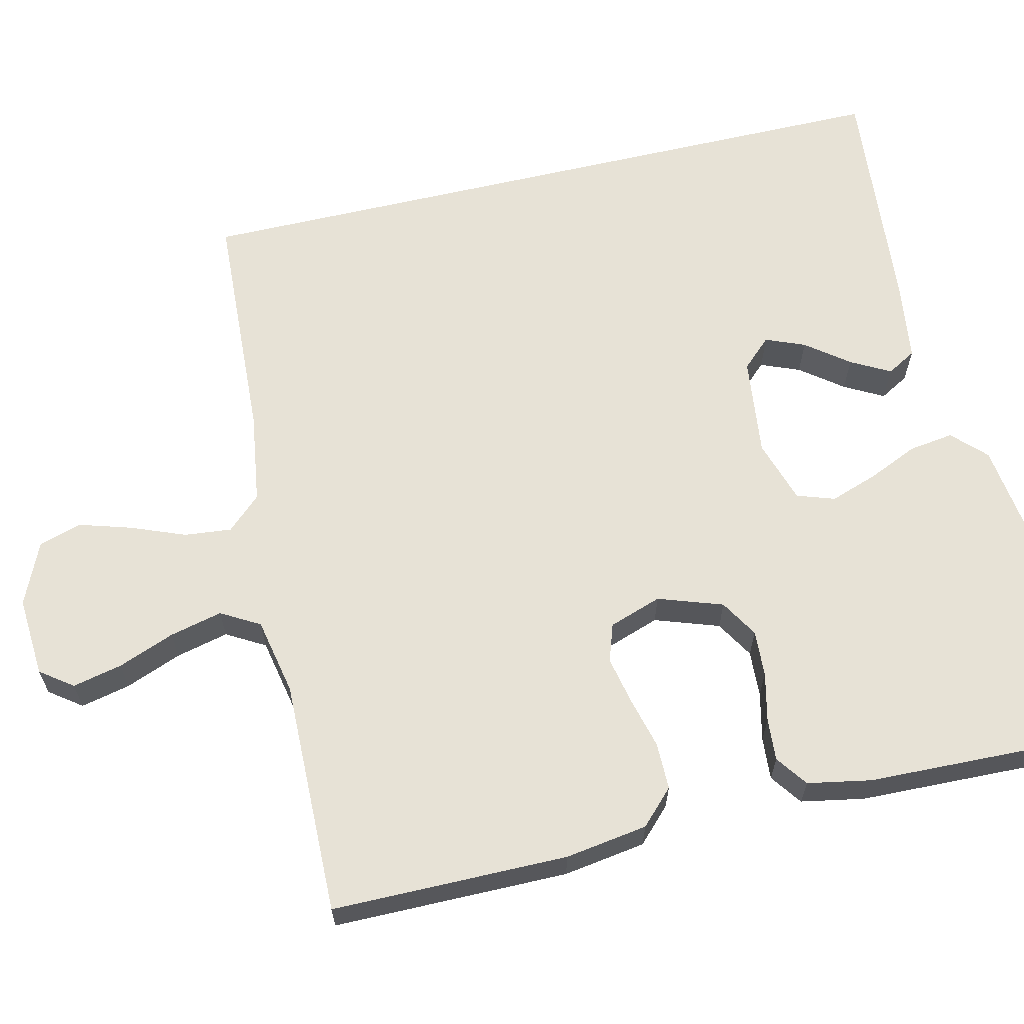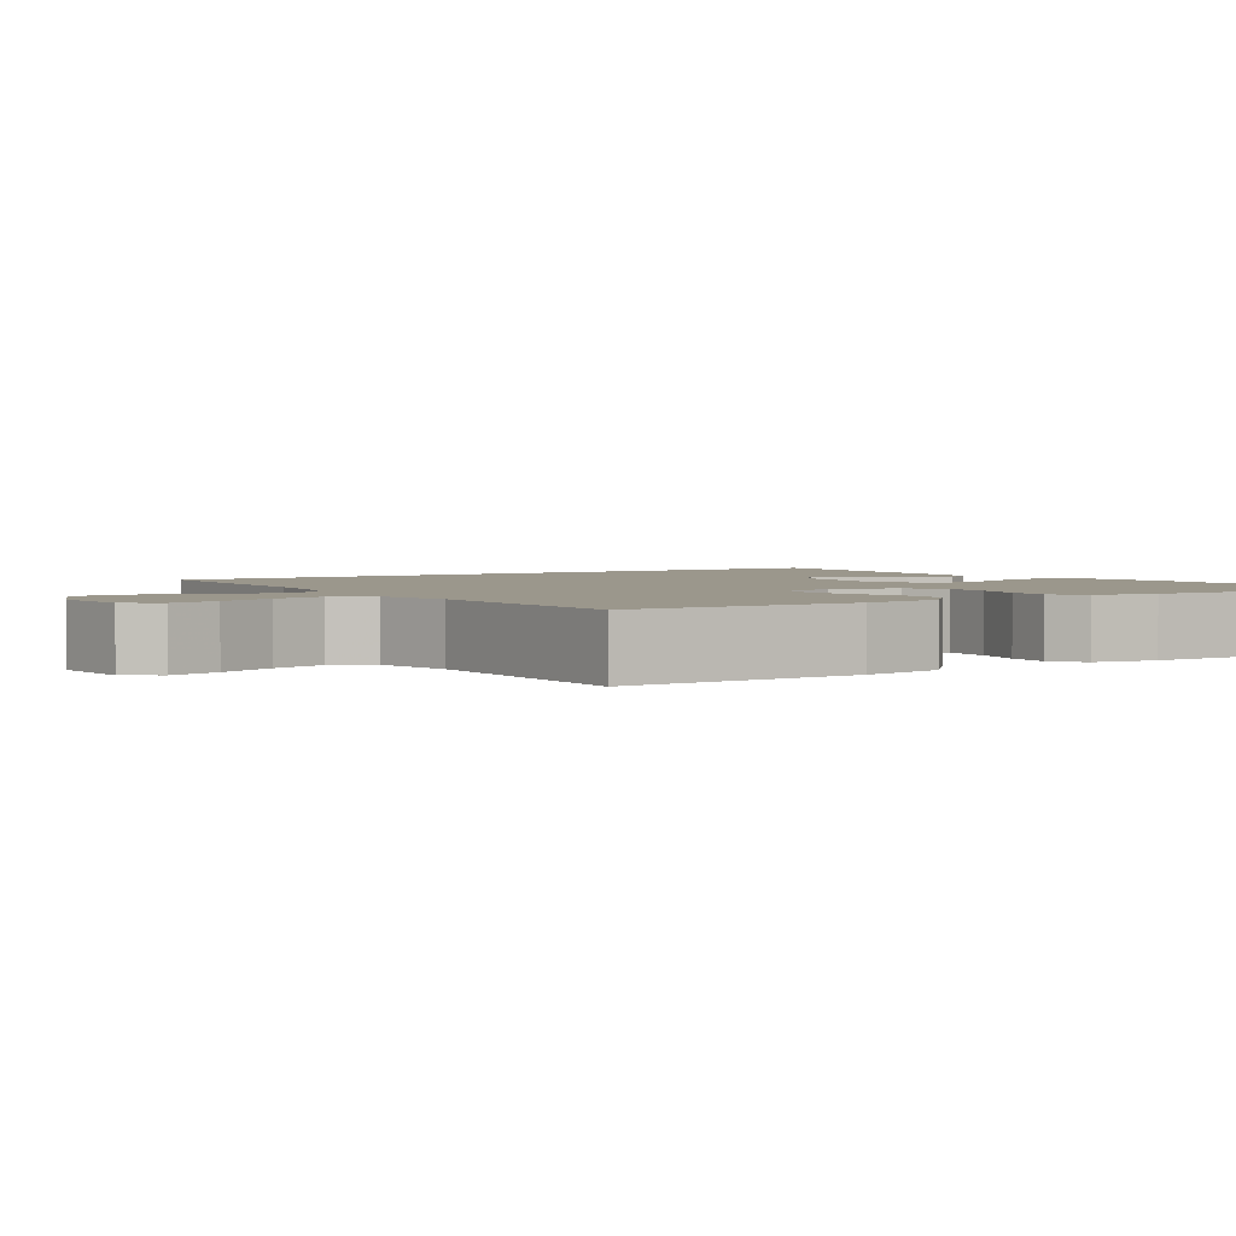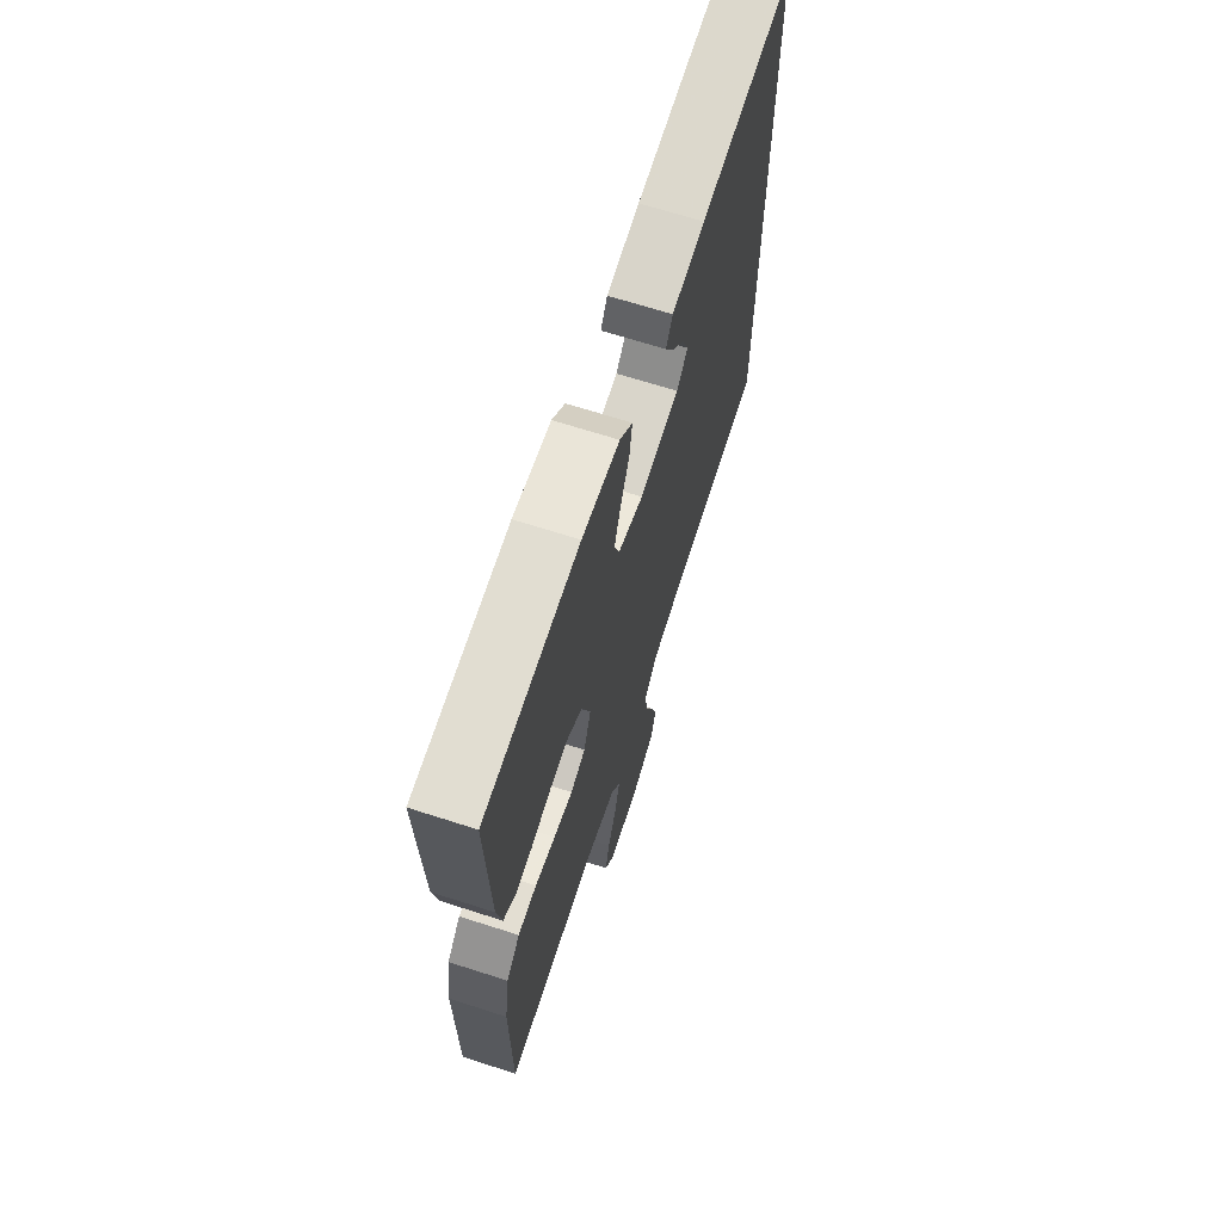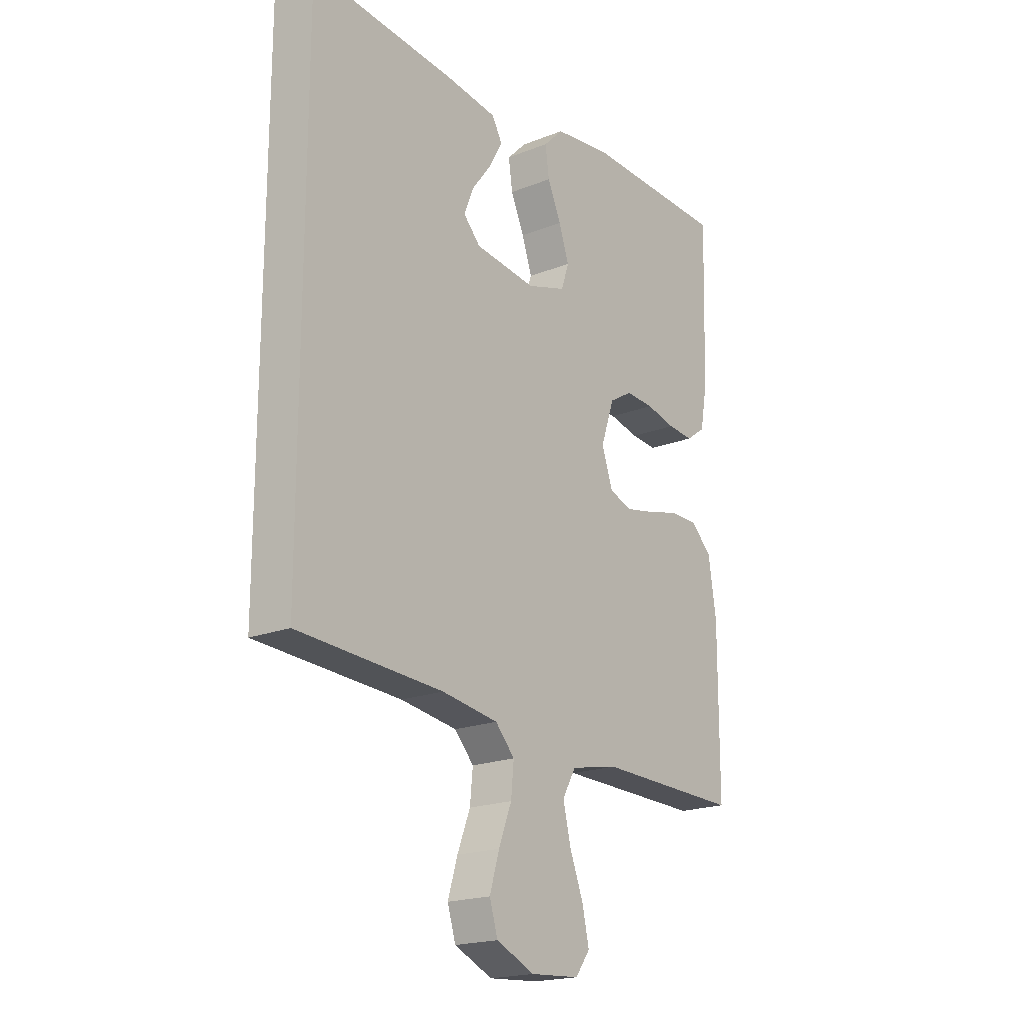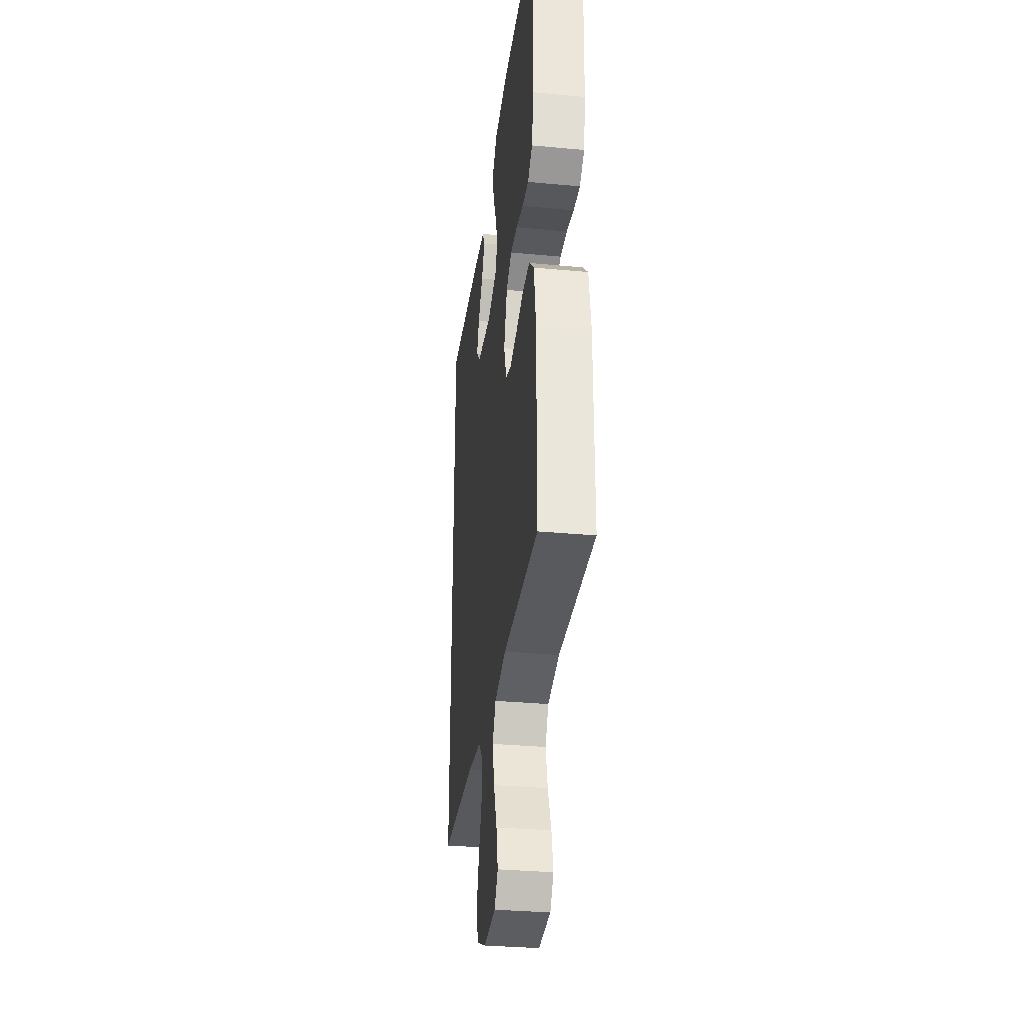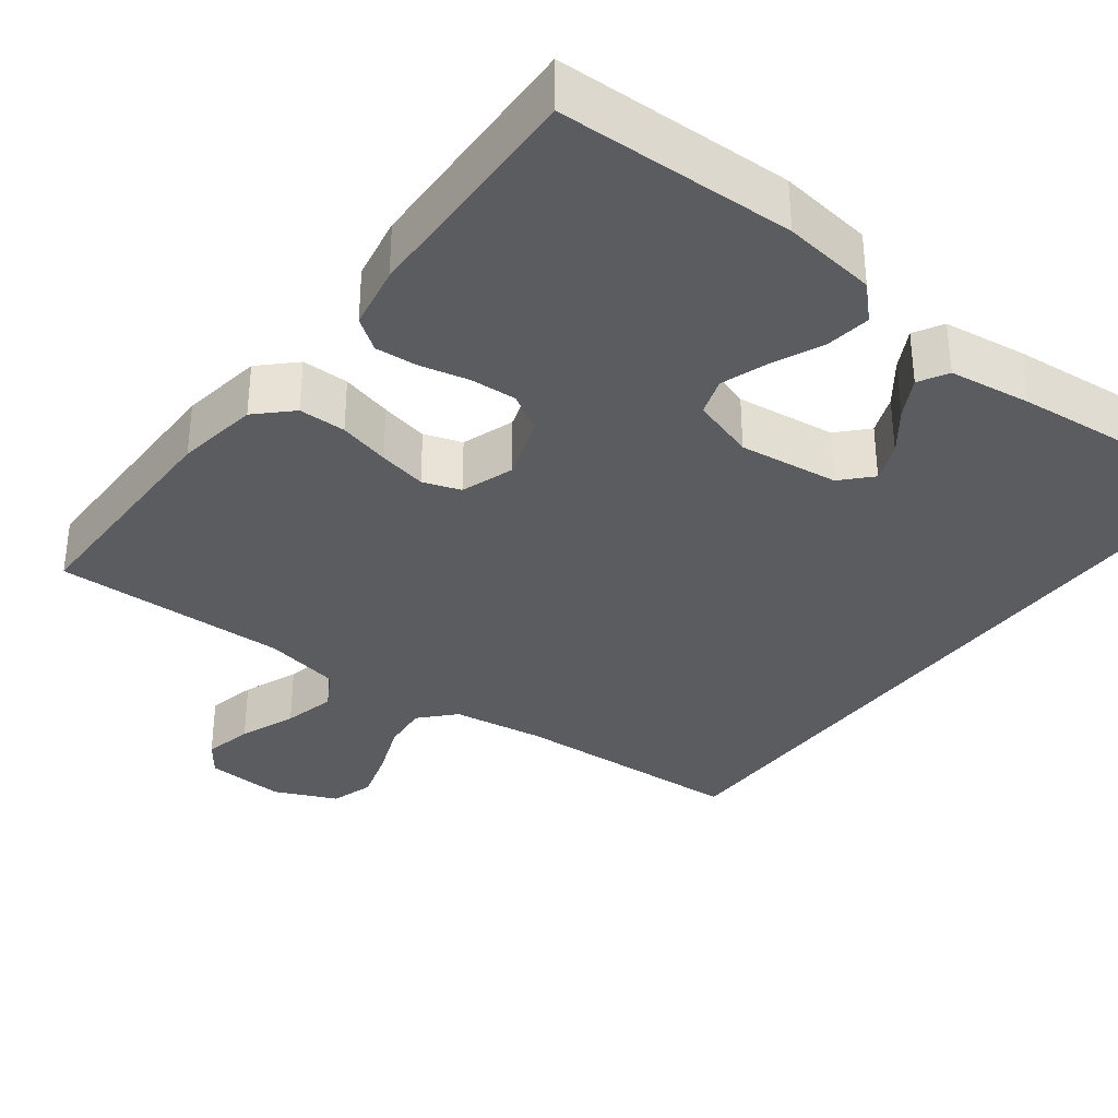
<metadata>
{"format":"obj","ext":"obj","renderer":"f3d","projection":"perspective","resolution":1024,"background":"white","views":[{"elev":63.7,"azim":-103.2,"up":"+Y"},{"elev":2.6,"azim":-123.9,"up":"+Y"},{"elev":67.5,"azim":-72.1,"up":"+Z"},{"elev":-19.6,"azim":126.4,"up":"+Z"},{"elev":-32.6,"azim":-97.4,"up":"+Z"},{"elev":-34.4,"azim":-37.1,"up":"+Y"}]}
</metadata>
<code>
v -0.5 0.07 0.5
v -0.2 0.07 0.507
v -0.081 0.07 0.491
v -0.04 0.07 0.45
v -0.048 0.07 0.393
v -0.076 0.07 0.33
v -0.097 0.07 0.269
v -0.081 0.07 0.221
v 0 0.07 0.195
v 0.127 0.07 0.21
v 0.162 0.07 0.247
v 0.142 0.07 0.297
v 0.101 0.07 0.351
v 0.074 0.07 0.401
v 0.095 0.07 0.438
v 0.2 0.07 0.452
v 0.5 0.07 0.478
v 0.5 0.07 -0.454
v 0.2 0.07 -0.469
v 0.083 0.07 -0.486
v 0.043 0.07 -0.529
v 0.049 0.07 -0.589
v 0.076 0.07 -0.658
v 0.096 0.07 -0.724
v 0.079 0.07 -0.779
v 0 0.07 -0.814
v -0.102 0.07 -0.807
v -0.132 0.07 -0.766
v -0.118 0.07 -0.703
v -0.09 0.07 -0.631
v -0.074 0.07 -0.564
v -0.102 0.07 -0.515
v -0.2 0.07 -0.495
v -0.5 0.07 -0.5
v -0.501 0.07 -0.2
v -0.485 0.07 -0.095
v -0.442 0.07 -0.053
v -0.382 0.07 -0.053
v -0.317 0.07 -0.07
v -0.256 0.07 -0.083
v -0.208 0.07 -0.067
v -0.185 0.07 0
v -0.213 0.07 0.082
v -0.261 0.07 0.111
v -0.32 0.07 0.108
v -0.382 0.07 0.094
v -0.436 0.07 0.09
v -0.476 0.07 0.119
v -0.491 0.07 0.2
v -0.5 0 0.5
v -0.2 0 0.507
v -0.081 0 0.491
v -0.04 0 0.45
v -0.048 0 0.393
v -0.076 0 0.33
v -0.097 0 0.269
v -0.081 0 0.221
v 0 0 0.195
v 0.127 0 0.21
v 0.162 0 0.247
v 0.142 0 0.297
v 0.101 0 0.351
v 0.074 0 0.401
v 0.095 0 0.438
v 0.2 0 0.452
v 0.5 0 0.478
v 0.5 0 -0.454
v 0.2 0 -0.469
v 0.083 0 -0.486
v 0.043 0 -0.529
v 0.049 0 -0.589
v 0.076 0 -0.658
v 0.096 0 -0.724
v 0.079 0 -0.779
v 0 0 -0.814
v -0.102 0 -0.807
v -0.132 0 -0.766
v -0.118 0 -0.703
v -0.09 0 -0.631
v -0.074 0 -0.564
v -0.102 0 -0.515
v -0.2 0 -0.495
v -0.5 0 -0.5
v -0.501 0 -0.2
v -0.485 0 -0.095
v -0.442 0 -0.053
v -0.382 0 -0.053
v -0.317 0 -0.07
v -0.256 0 -0.083
v -0.208 0 -0.067
v -0.185 0 0
v -0.213 0 0.082
v -0.261 0 0.111
v -0.32 0 0.108
v -0.382 0 0.094
v -0.436 0 0.09
v -0.476 0 0.119
v -0.491 0 0.2
f 4 5 6
f 3 4 6
f 2 3 6
f 1 2 6
f 49 1 6
f 48 49 6
f 47 48 6
f 46 47 6
f 45 46 6
f 44 45 6 7
f 43 44 7 8
f 42 43 8 9
f 41 42 9 10
f 37 38 39
f 36 37 39
f 35 36 39
f 34 35 39
f 33 34 39
f 32 33 39 40
f 31 32 40 41
f 28 29 30
f 27 28 30
f 26 27 30
f 25 26 30
f 24 25 30
f 23 24 30
f 22 23 30
f 21 22 30 31
f 31 41 10
f 21 31 10
f 20 21 10
f 17 18 19
f 15 16 17
f 14 15 17
f 13 14 17
f 12 13 17
f 11 12 17
f 17 19 20
f 11 17 20
f 10 11 20
f 55 54 53
f 55 53 52
f 55 52 51
f 55 51 50
f 55 50 98
f 55 98 97
f 55 97 96
f 55 96 95
f 55 95 94
f 56 55 94 93
f 57 56 93 92
f 58 57 92 91
f 59 58 91 90
f 88 87 86
f 88 86 85
f 88 85 84
f 88 84 83
f 88 83 82
f 89 88 82 81
f 90 89 81 80
f 79 78 77
f 79 77 76
f 79 76 75
f 79 75 74
f 79 74 73
f 79 73 72
f 79 72 71
f 80 79 71 70
f 59 90 80
f 59 80 70
f 59 70 69
f 68 67 66
f 66 65 64
f 66 64 63
f 66 63 62
f 66 62 61
f 66 61 60
f 69 68 66
f 69 66 60
f 69 60 59
f 1 50 51 2
f 2 51 52 3
f 3 52 53 4
f 4 53 54 5
f 5 54 55 6
f 6 55 56 7
f 7 56 57 8
f 8 57 58 9
f 9 58 59 10
f 10 59 60 11
f 11 60 61 12
f 12 61 62 13
f 13 62 63 14
f 14 63 64 15
f 15 64 65 16
f 16 65 66 17
f 17 66 67 18
f 18 67 68 19
f 19 68 69 20
f 20 69 70 21
f 21 70 71 22
f 22 71 72 23
f 23 72 73 24
f 24 73 74 25
f 25 74 75 26
f 26 75 76 27
f 27 76 77 28
f 28 77 78 29
f 29 78 79 30
f 30 79 80 31
f 31 80 81 32
f 32 81 82 33
f 33 82 83 34
f 34 83 84 35
f 35 84 85 36
f 36 85 86 37
f 37 86 87 38
f 38 87 88 39
f 39 88 89 40
f 40 89 90 41
f 41 90 91 42
f 42 91 92 43
f 43 92 93 44
f 44 93 94 45
f 45 94 95 46
f 46 95 96 47
f 47 96 97 48
f 48 97 98 49
f 49 98 50 1

</code>
